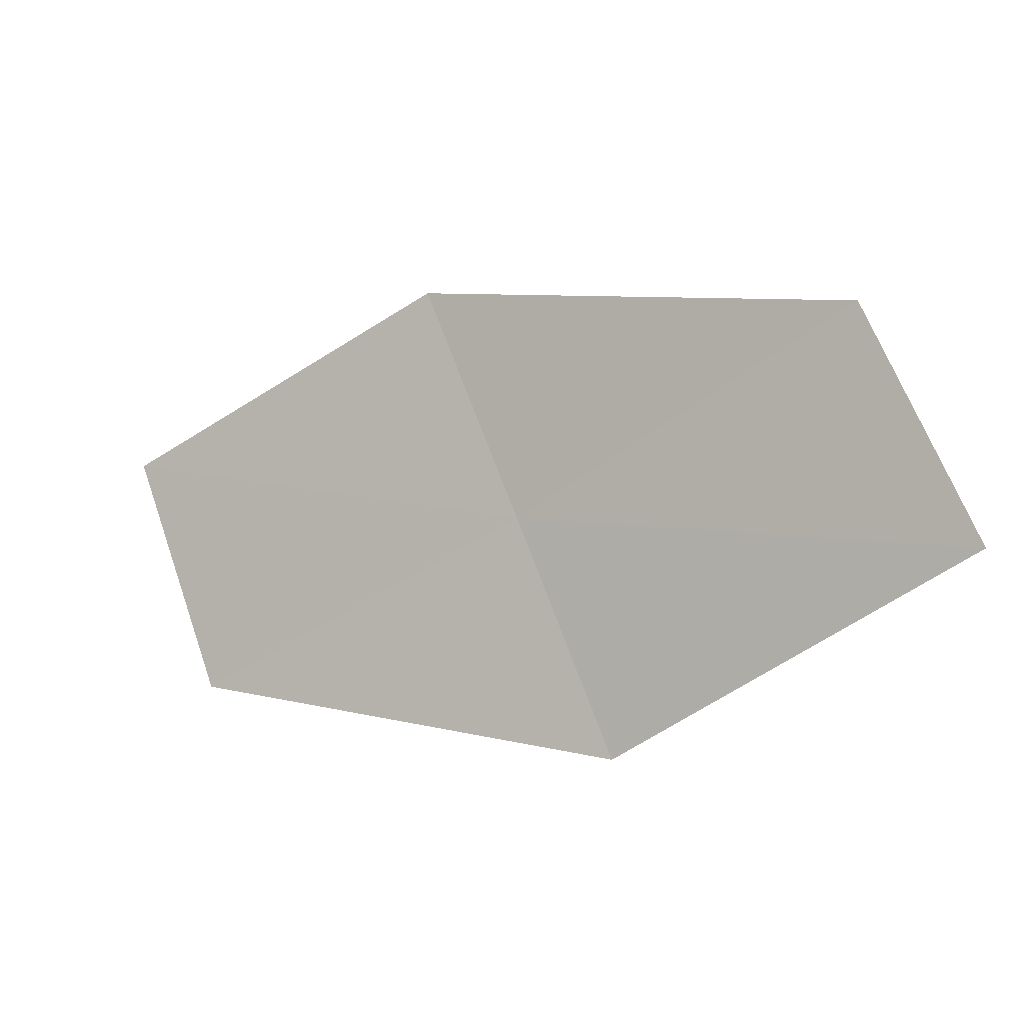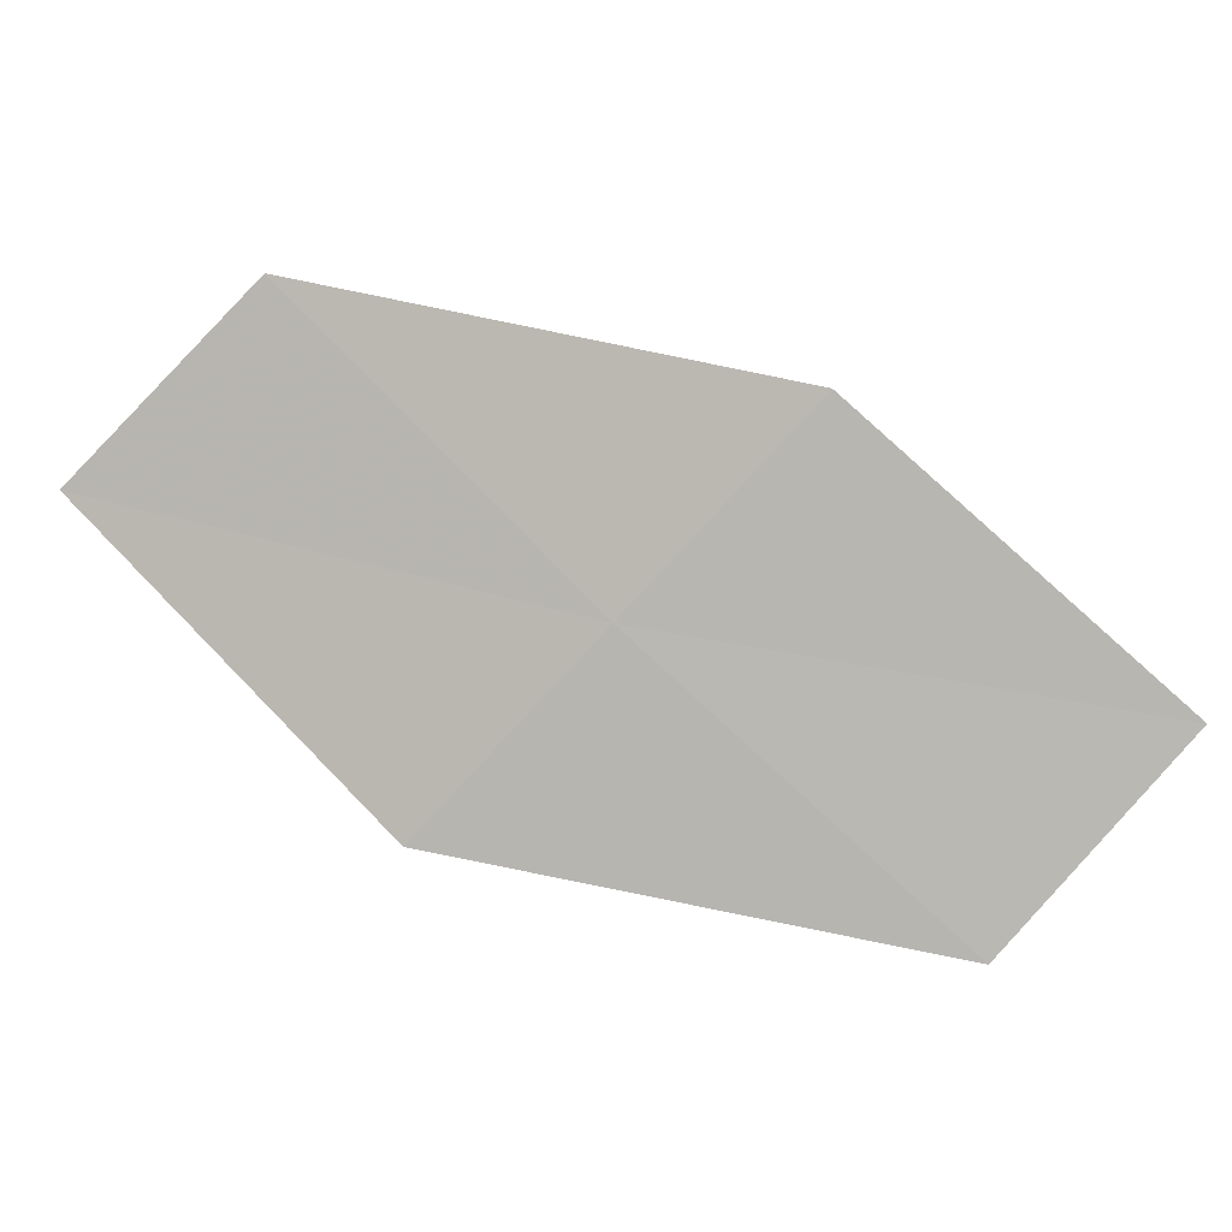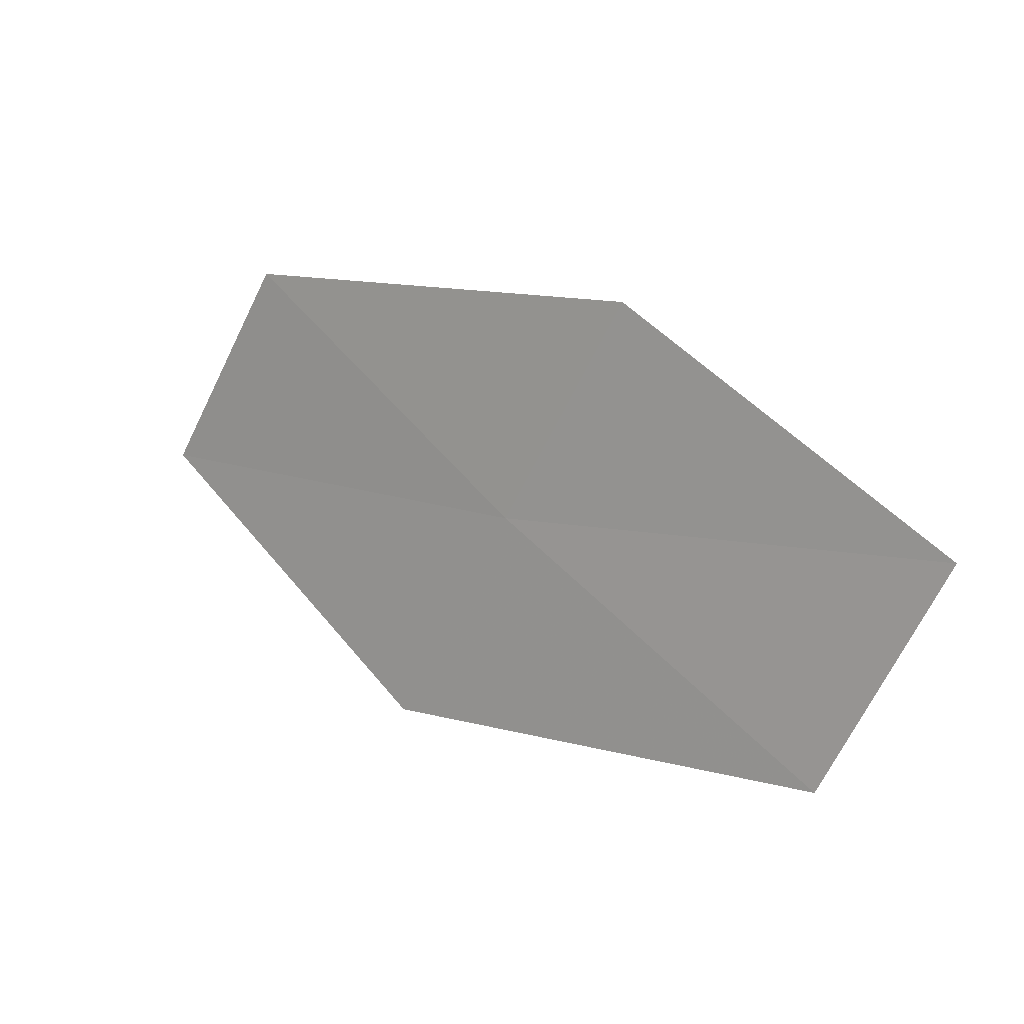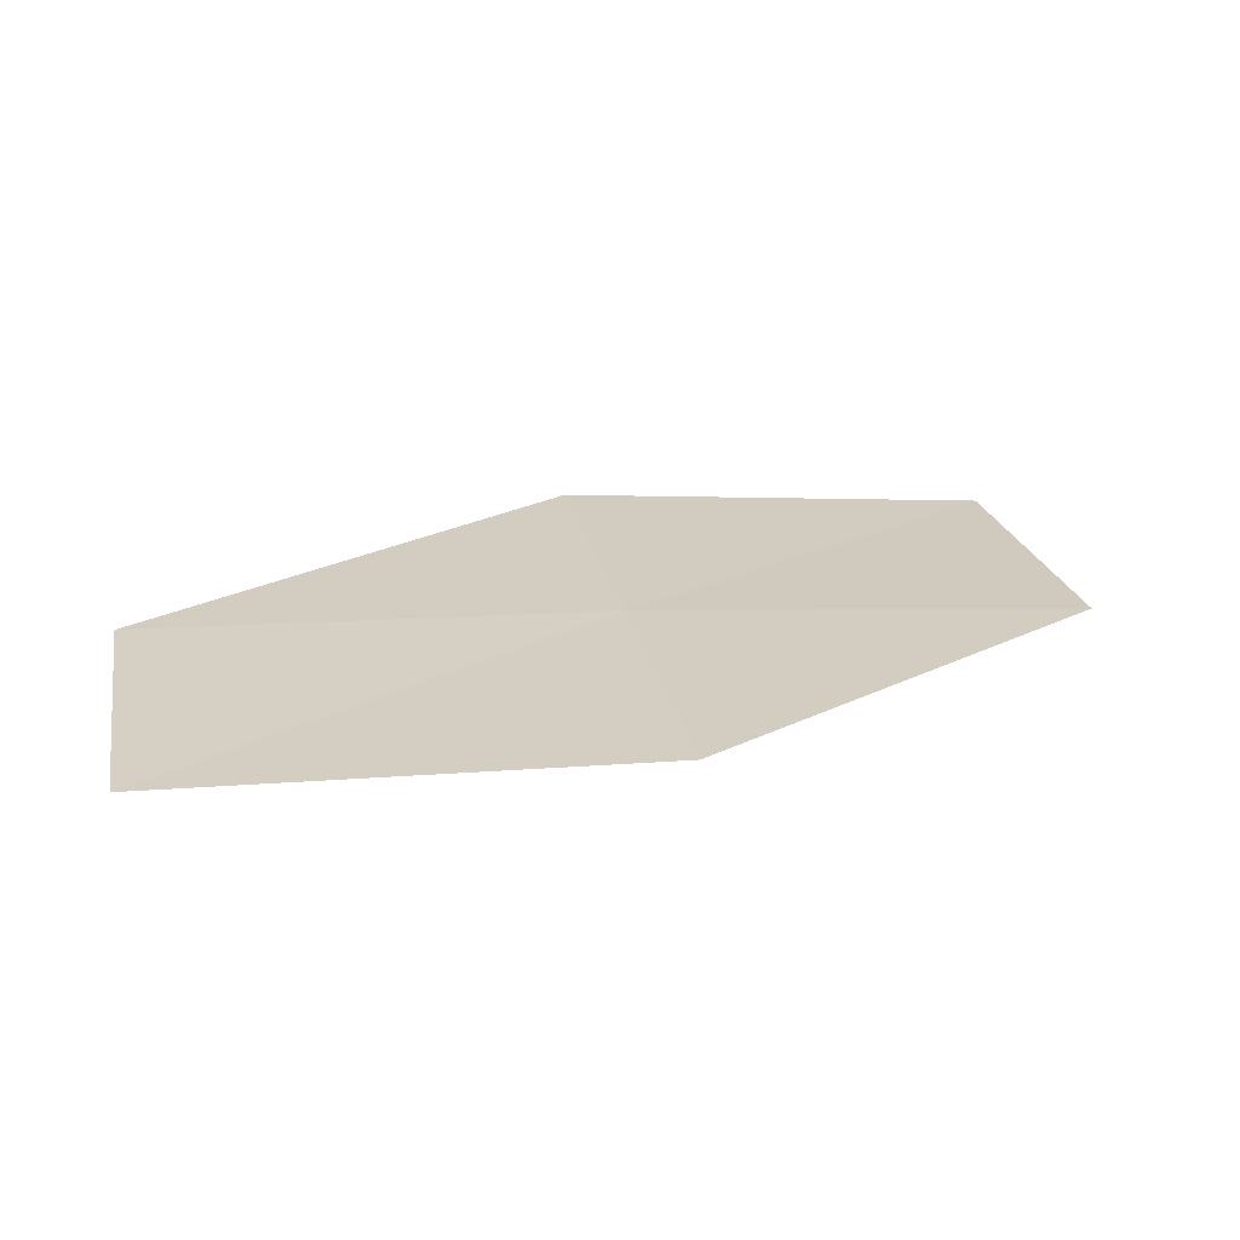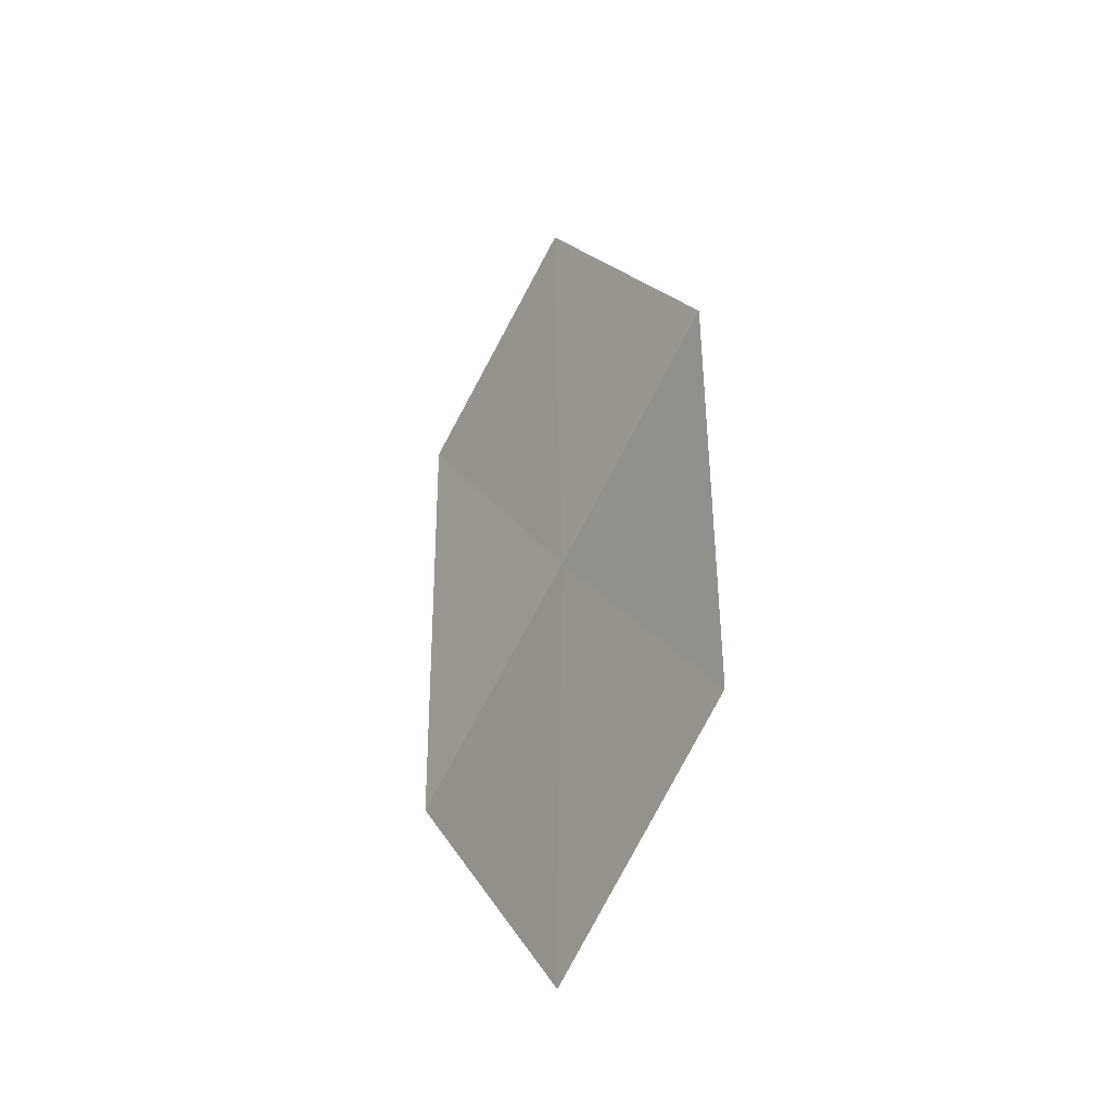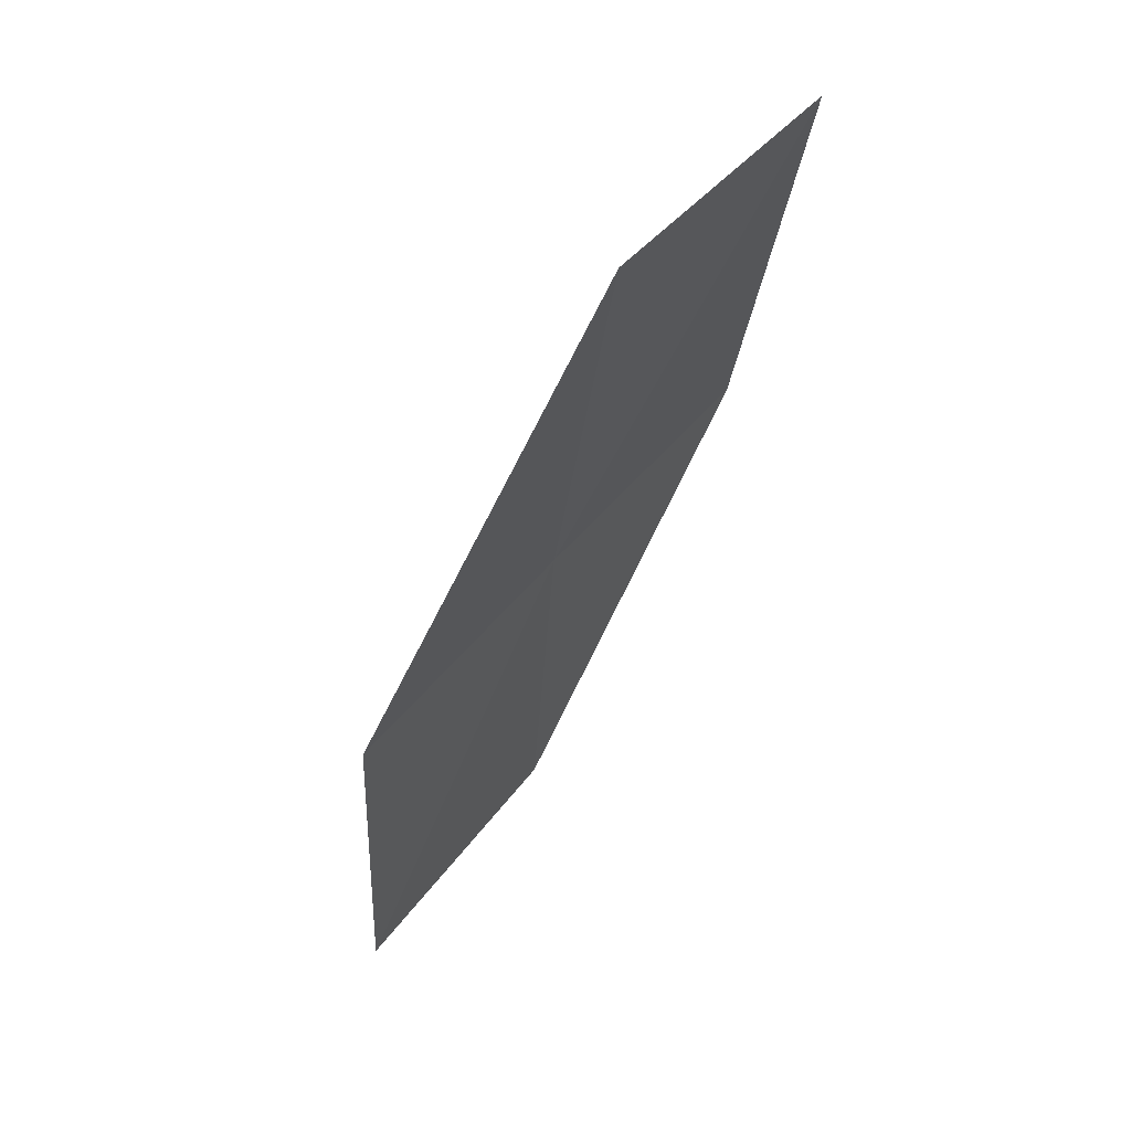
<metadata>
{"format":"obj","ext":"obj","renderer":"f3d","projection":"perspective","resolution":1024,"background":"white","views":[{"elev":34.8,"azim":178.5,"up":"+Y"},{"elev":-28.5,"azim":-30.5,"up":"+Y"},{"elev":64.3,"azim":9.5,"up":"+Z"},{"elev":-26.7,"azim":-49.9,"up":"+Z"},{"elev":56.7,"azim":-121.8,"up":"+Y"},{"elev":-25.5,"azim":45.7,"up":"+Z"}]}
</metadata>
<code>
v -13.31 -22.23 19.05
v -14.92 -21.67 18.02
v -14.55 -21.14 18.85
v -13.65 -22.8 18.23
v -11.98 -23.24 19.24
v -12.96 -21.64 19.85
v -11.65 -22.61 20.04
f 1 3 2
f 1 2 4
f 1 4 5
f 1 6 3
f 1 7 6
f 1 5 7

</code>
